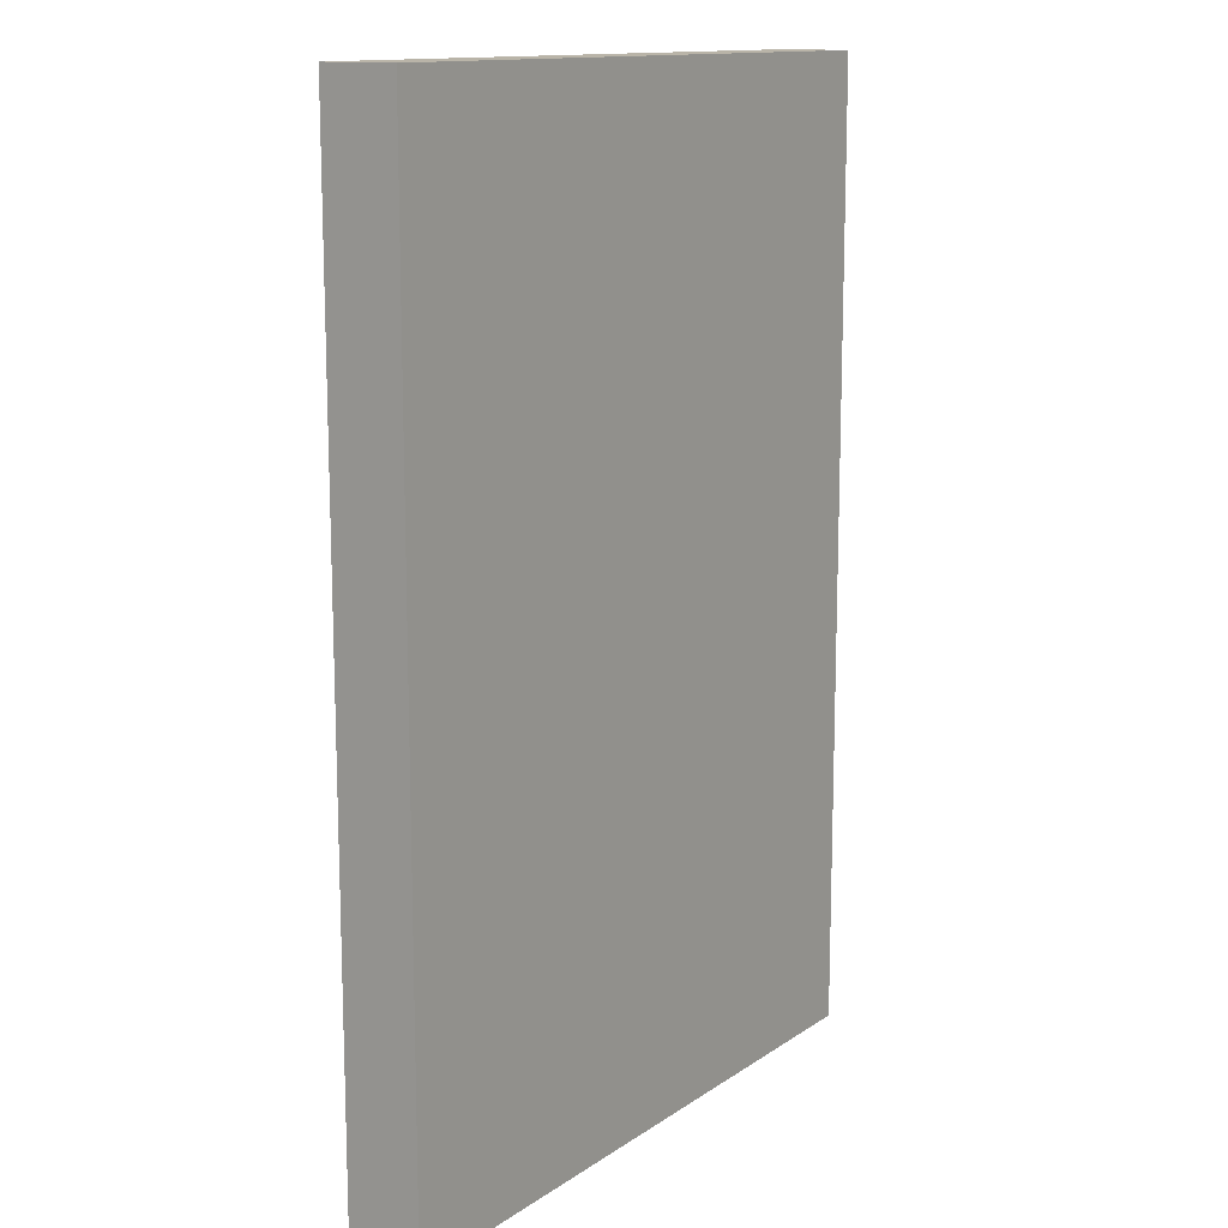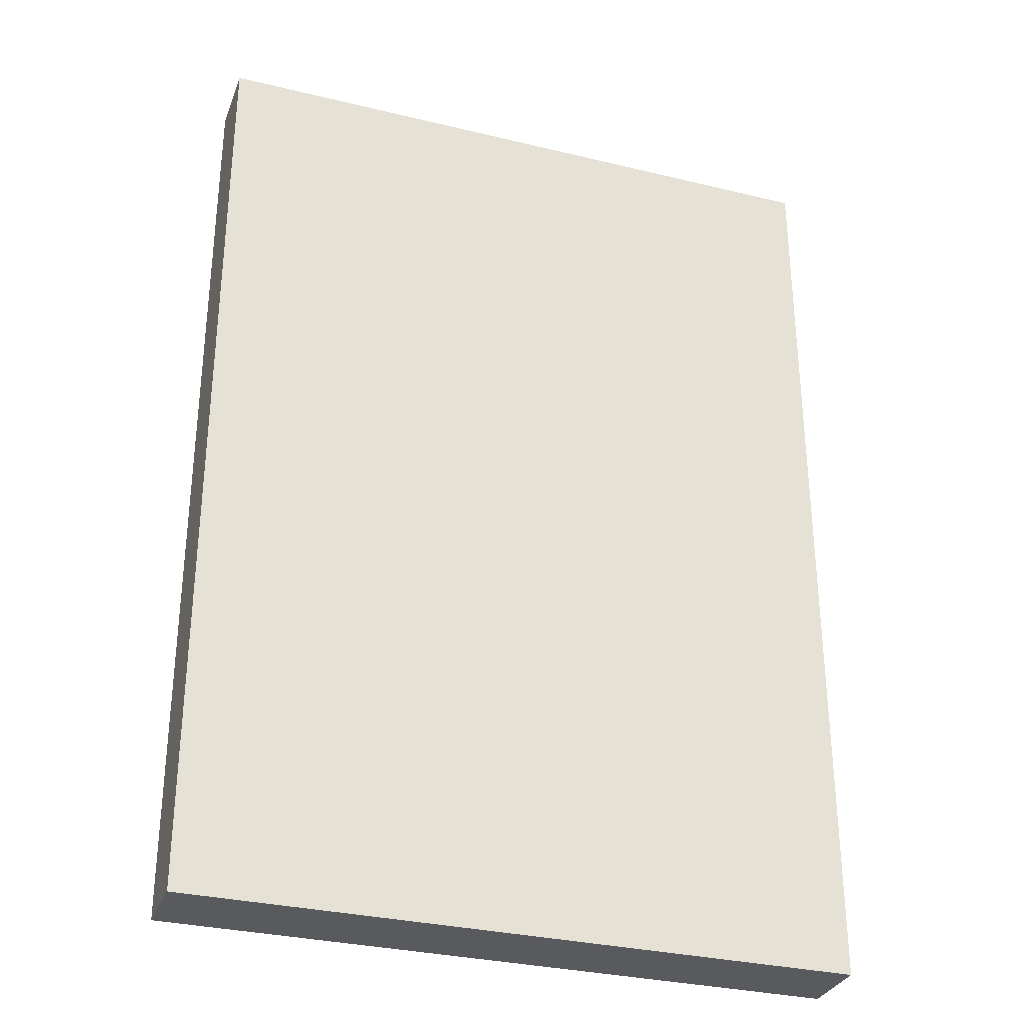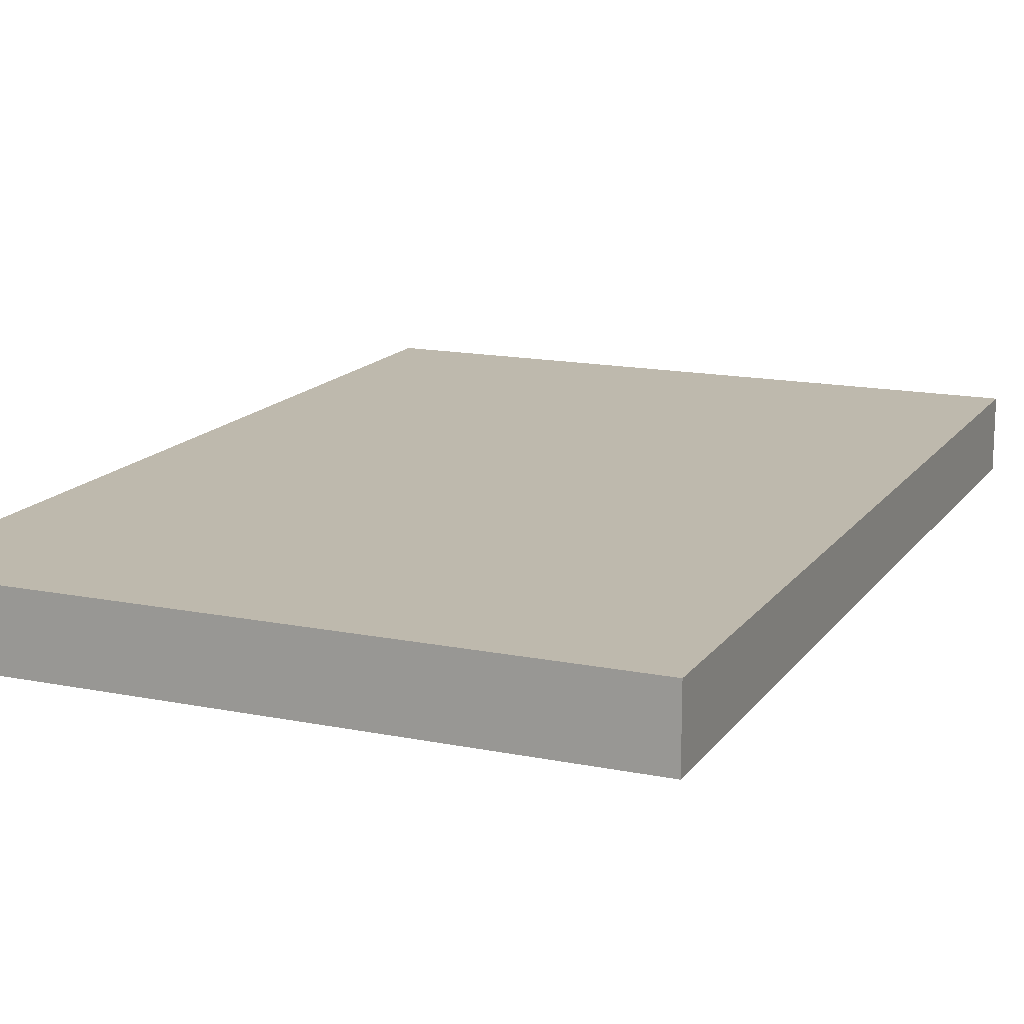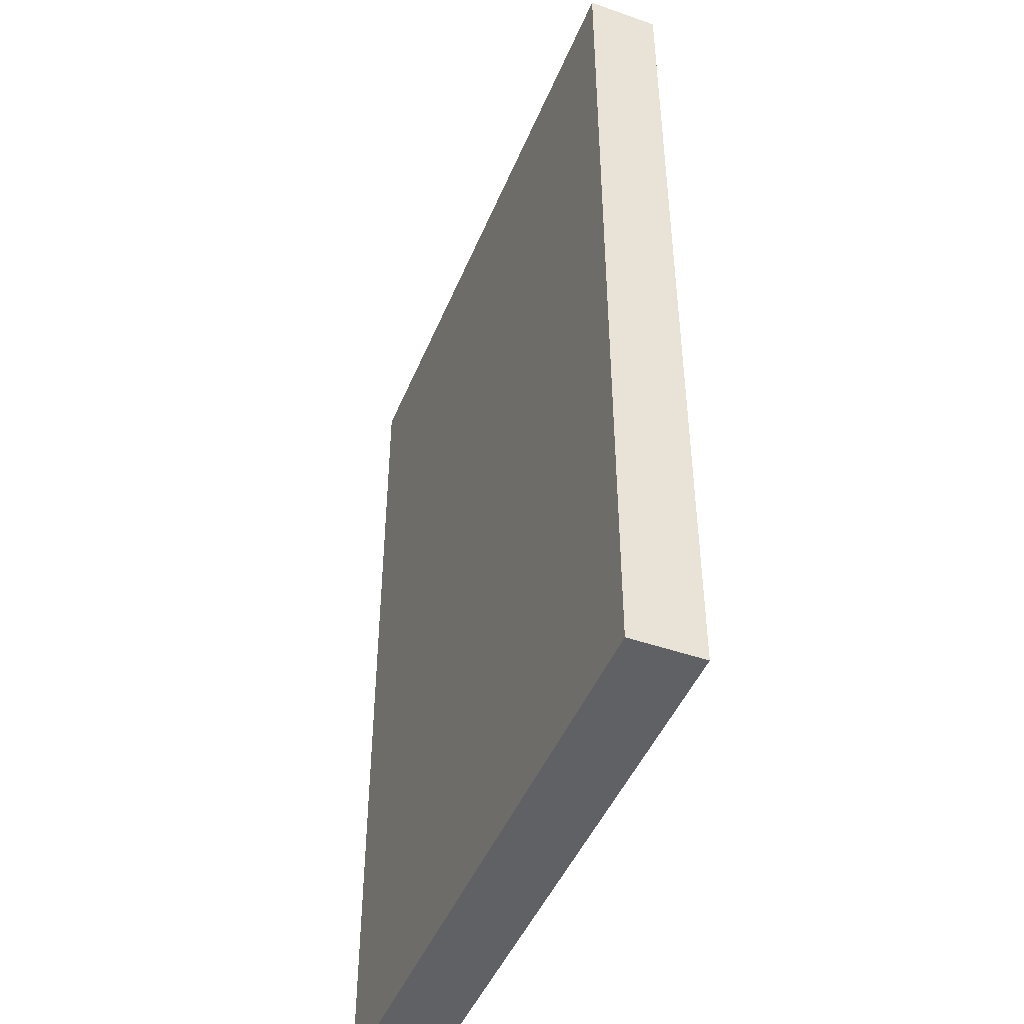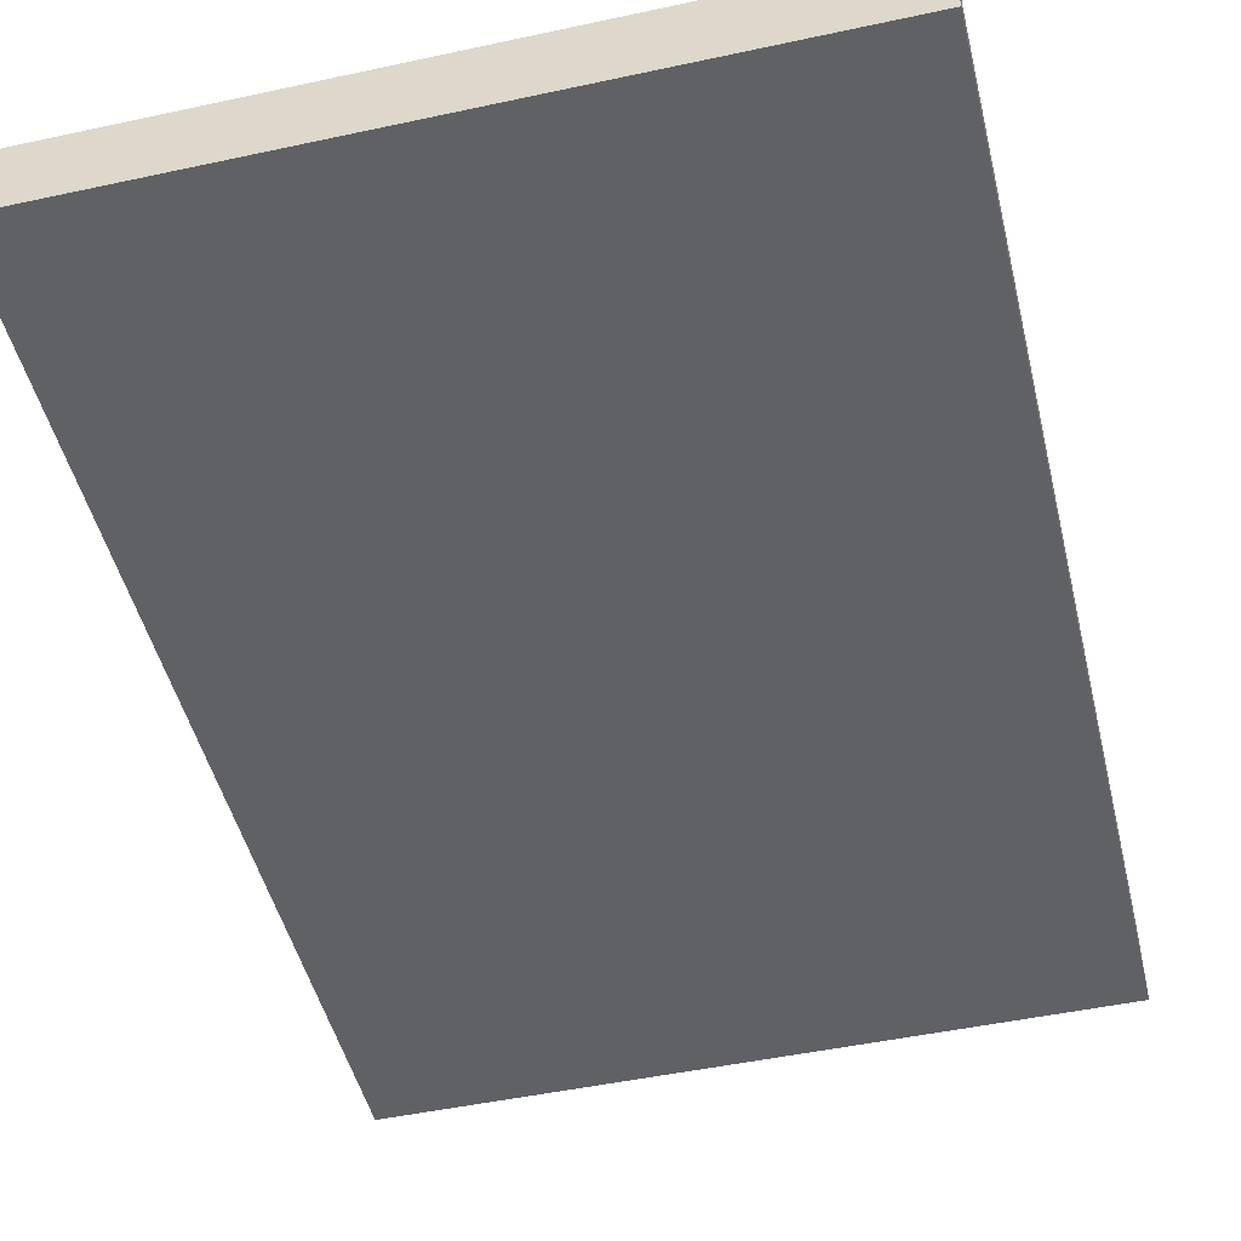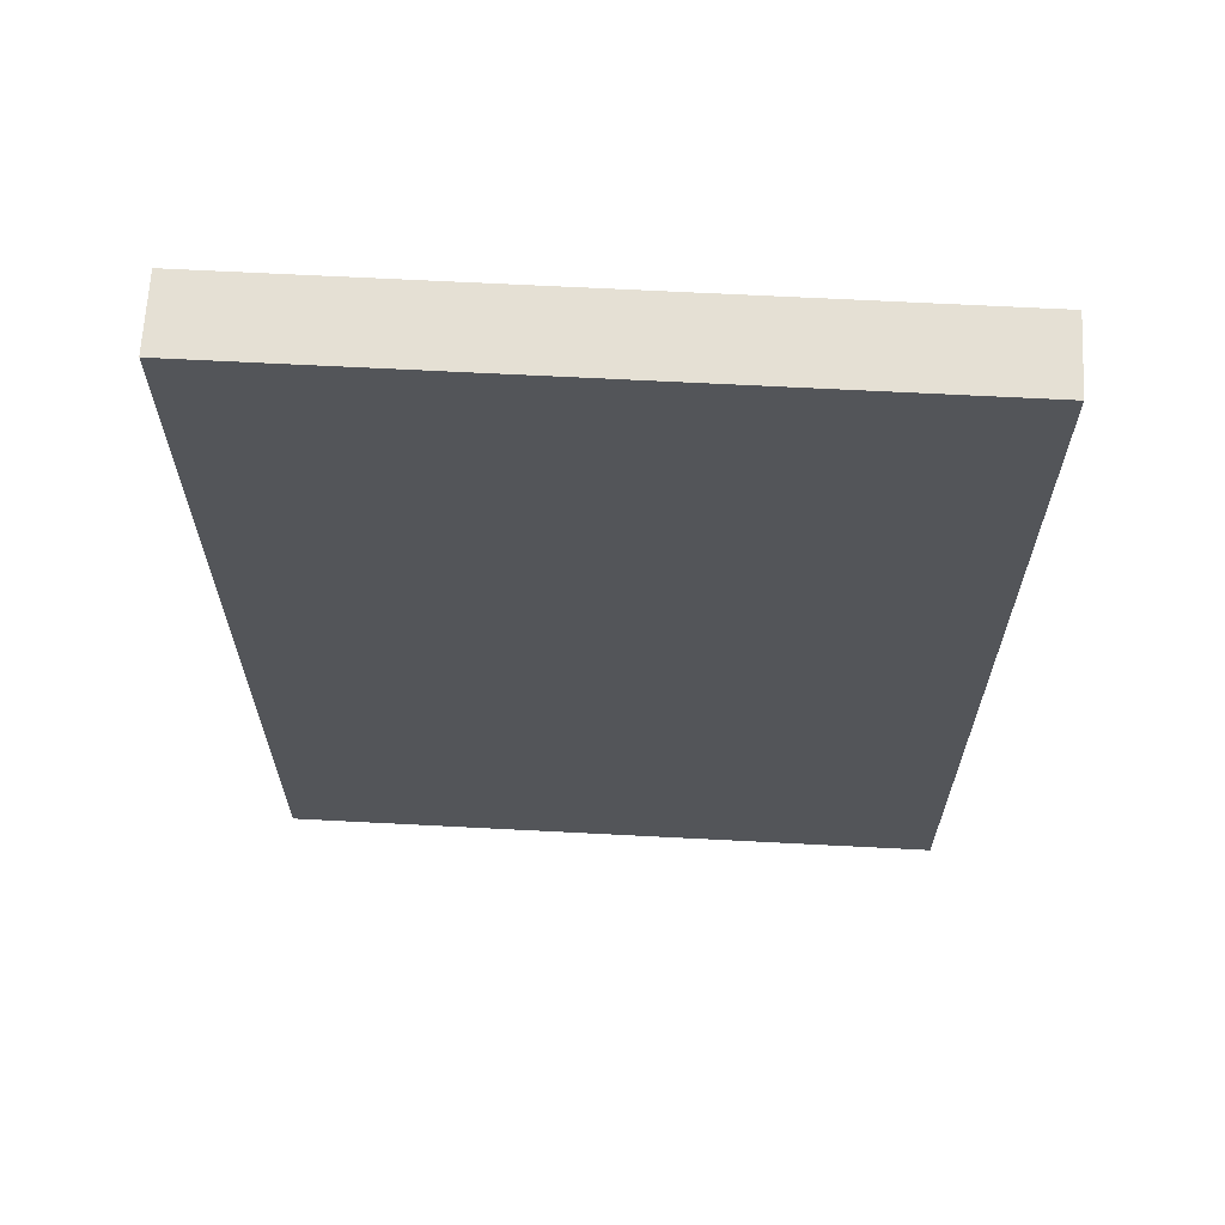
<metadata>
{"format":"obj","ext":"obj","renderer":"f3d","projection":"perspective","resolution":1024,"background":"white","views":[{"elev":13.3,"azim":124.3,"up":"+Z"},{"elev":-31.6,"azim":161.1,"up":"+Z"},{"elev":15.1,"azim":-156.7,"up":"+Y"},{"elev":-46.2,"azim":68.3,"up":"+Z"},{"elev":-48.1,"azim":-166.4,"up":"+Y"},{"elev":65.6,"azim":-177.0,"up":"+Z"}]}
</metadata>
<code>
o platform_Cube.001
v -1.284 -0.1423 1.848
v -1.284 0.1423 1.848
v -1.284 -0.1423 -1.848
v -1.284 0.1423 -1.848
v 1.284 -0.1423 1.848
v 1.284 0.1423 1.848
v 1.284 -0.1423 -1.848
v 1.284 0.1423 -1.848
f 2 3 1
f 4 7 3
f 8 5 7
f 6 1 5
f 7 1 3
f 4 6 8
f 2 4 3
f 4 8 7
f 8 6 5
f 6 2 1
f 7 5 1
f 4 2 6

</code>
